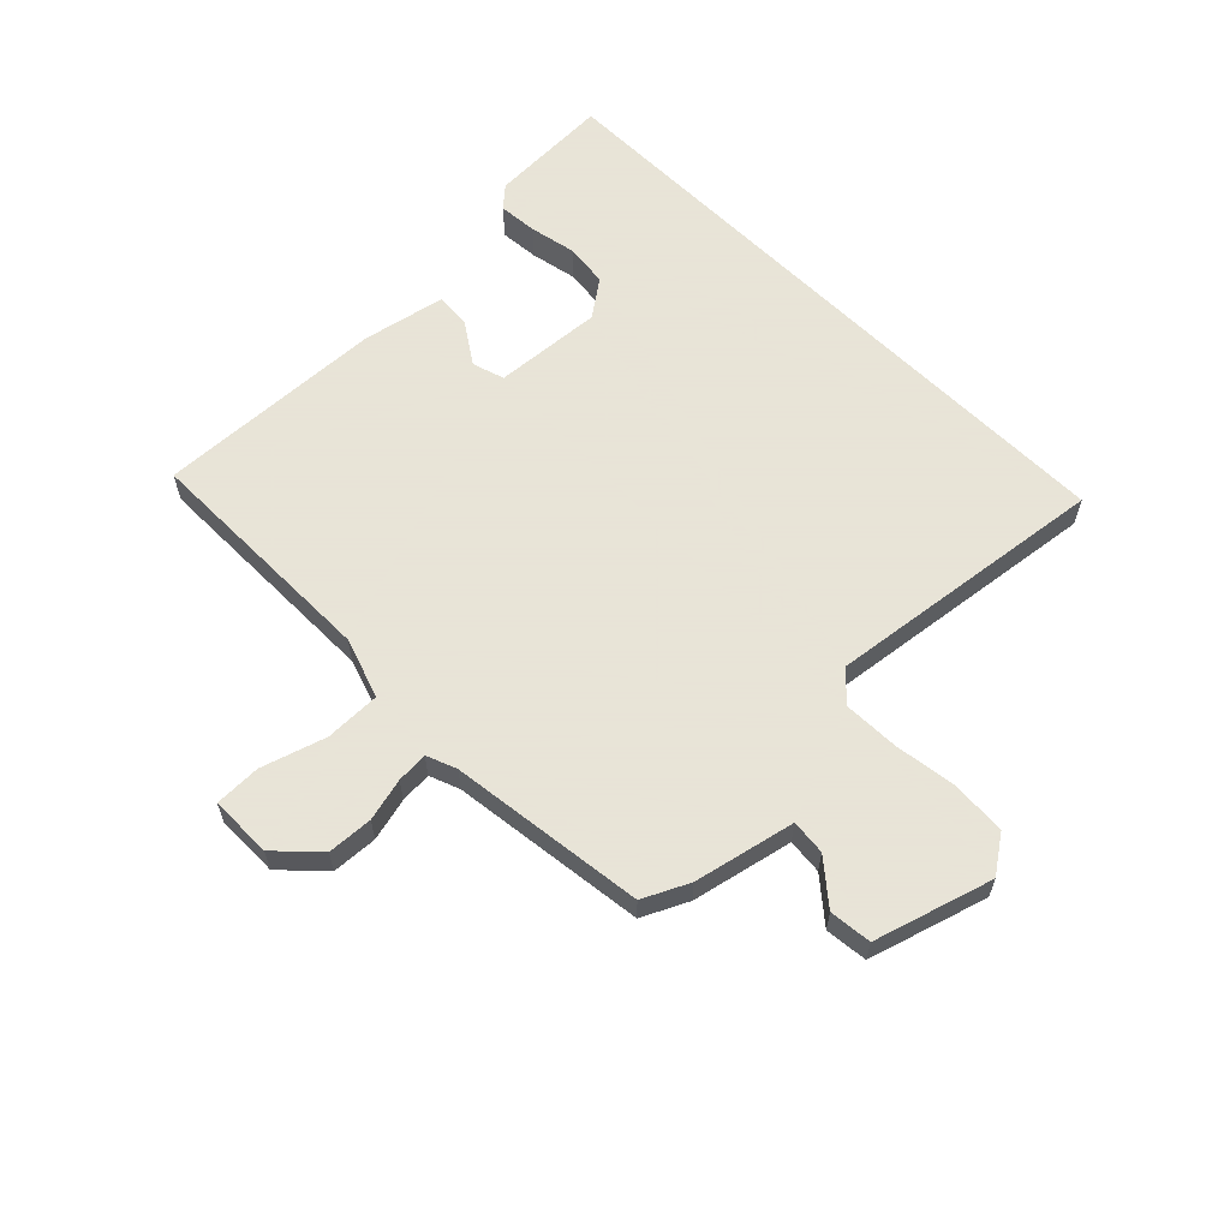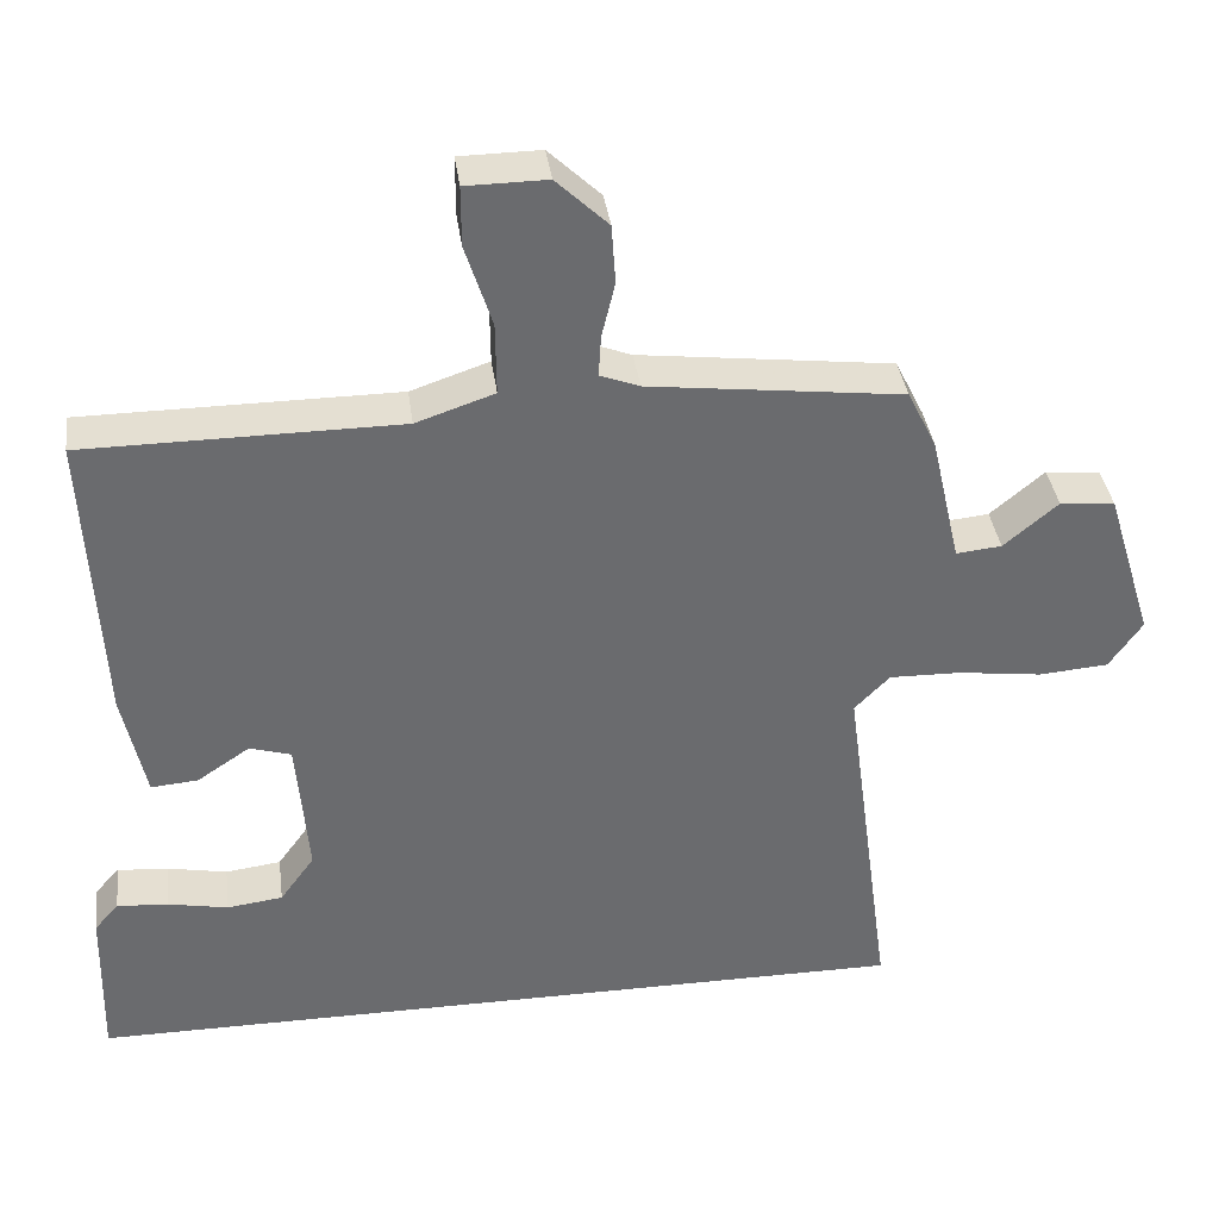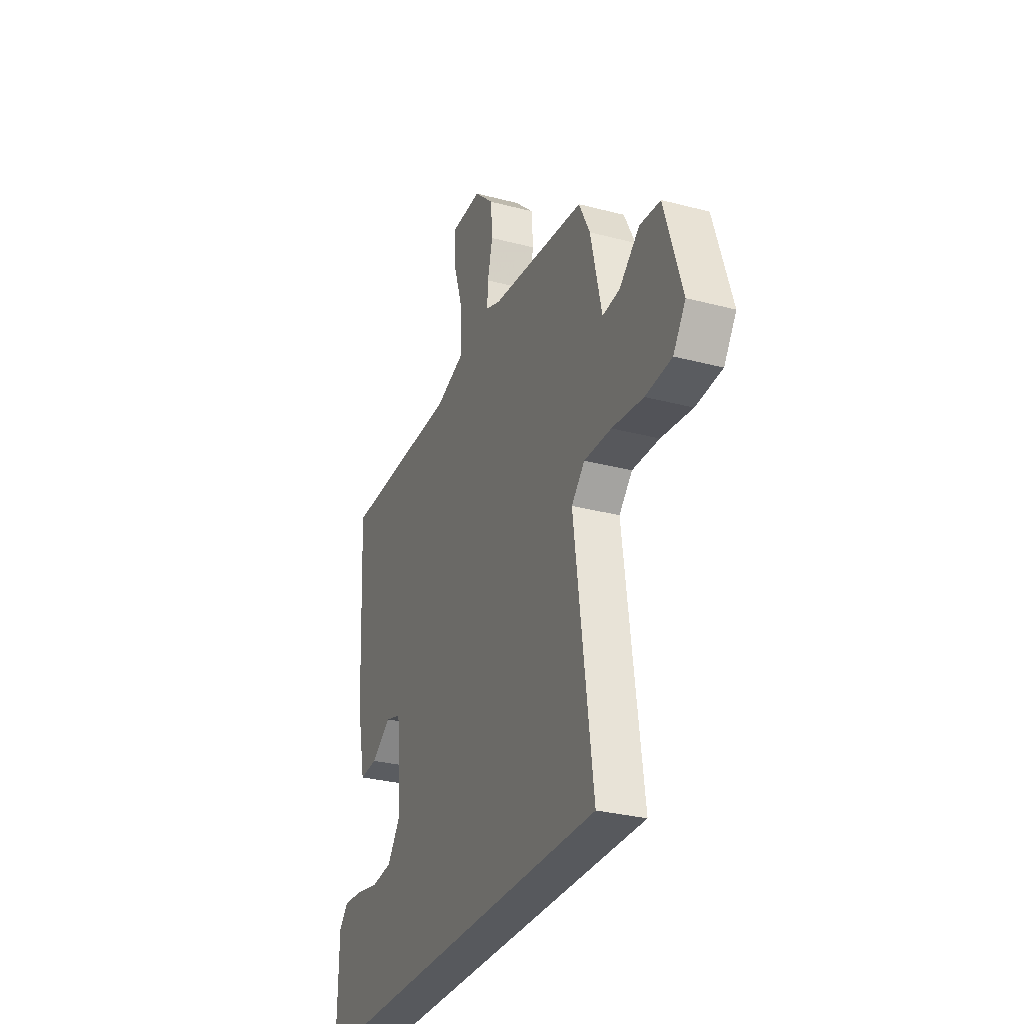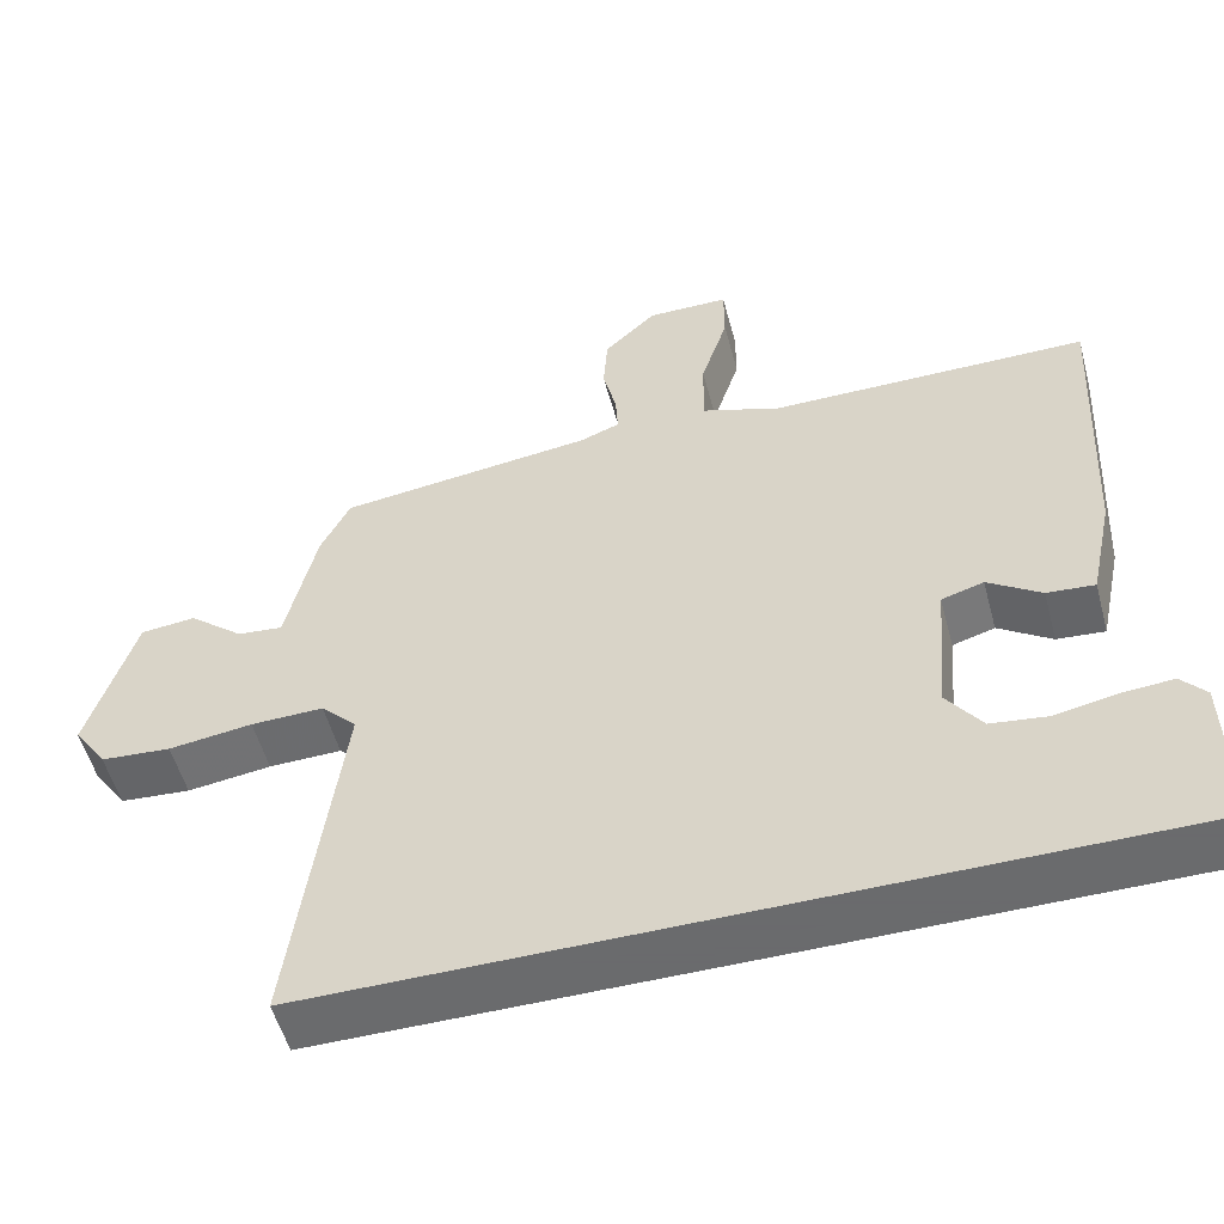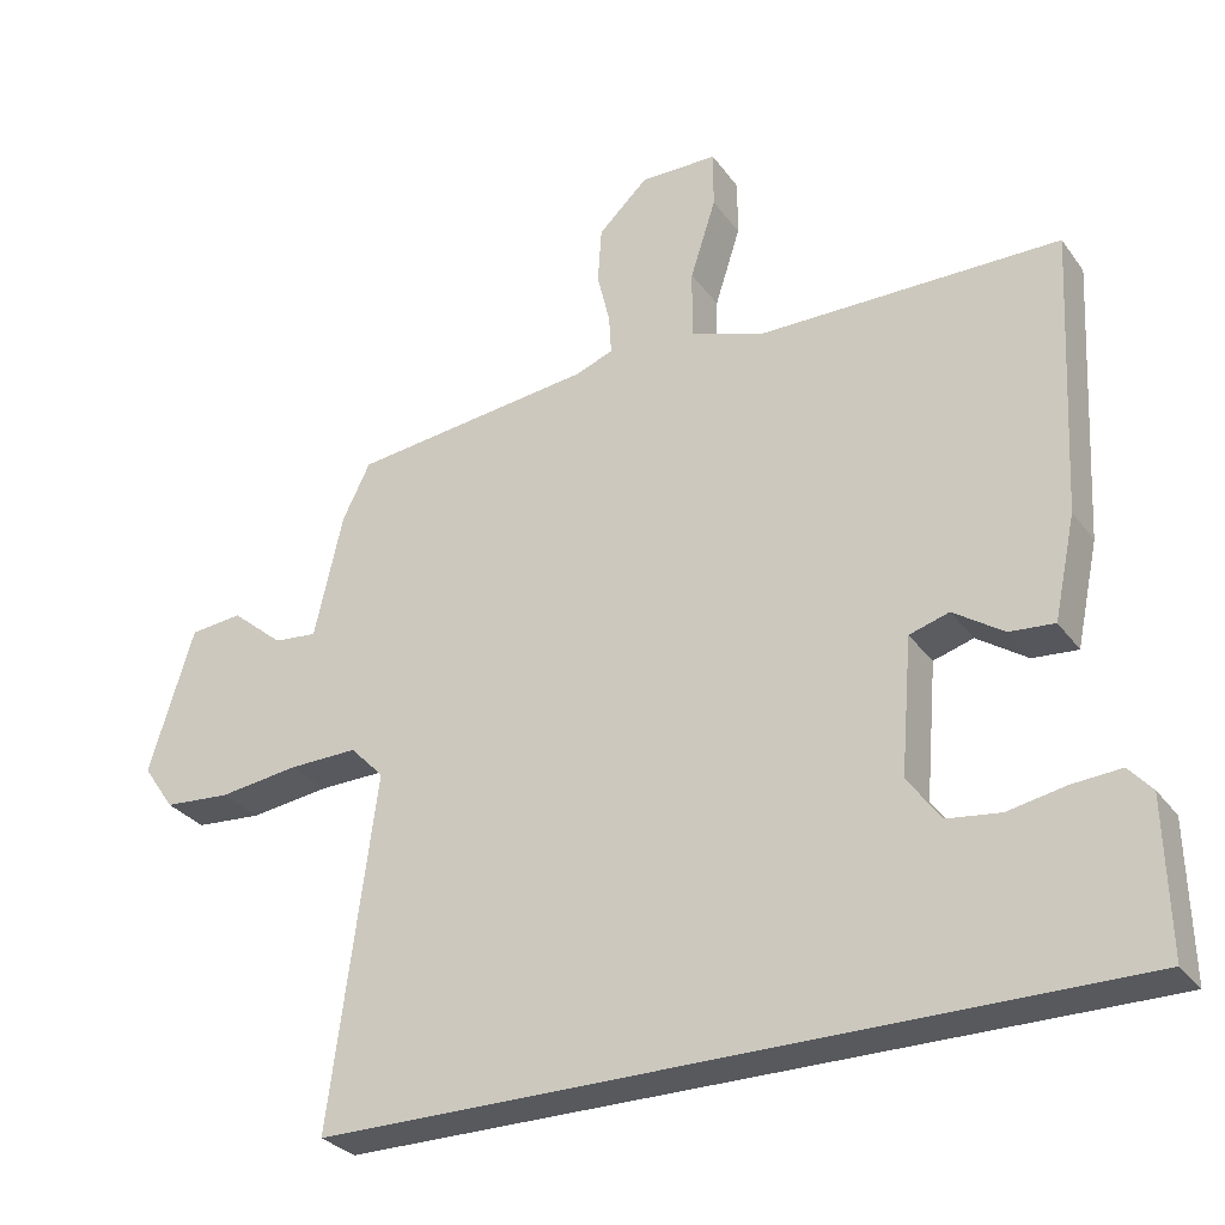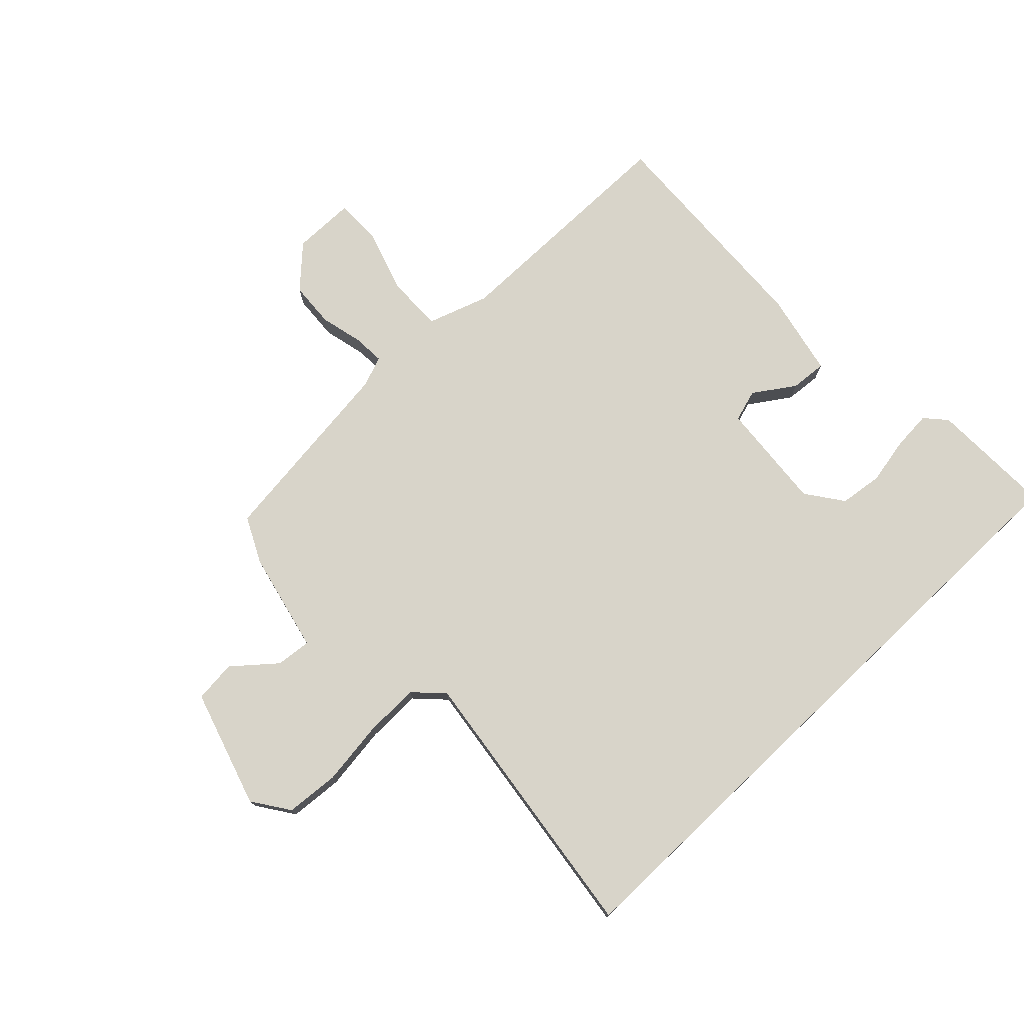
<metadata>
{"format":"obj","ext":"obj","renderer":"f3d","projection":"perspective","resolution":1024,"background":"white","views":[{"elev":61.4,"azim":45.0,"up":"+Y"},{"elev":37.0,"azim":-7.6,"up":"+Z"},{"elev":-29.7,"azim":68.8,"up":"+Z"},{"elev":-53.2,"azim":-165.0,"up":"+Z"},{"elev":-29.9,"azim":-150.8,"up":"+Z"},{"elev":75.7,"azim":136.3,"up":"+Y"}]}
</metadata>
<code>
v 0.513 0.07 -0.5
v -0.55 0.07 -0.5
v -0.545 0.07 -0.297
v -0.514 0.07 -0.262
v -0.449 0.07 -0.267
v -0.372 0.07 -0.282
v -0.301 0.07 -0.273
v -0.257 0.07 -0.212
v -0.272 0.07 -0.032
v -0.325 0.07 -0.016
v -0.392 0.07 -0.061
v -0.452 0.07 -0.066
v -0.481 0.07 0.071
v -0.5 0.07 0.45
v -0.099 0.07 0.452
v 0.001 0.07 0.486
v 0 0.07 0.578
v -0.034 0.07 0.684
v -0.034 0.07 0.76
v 0.069 0.07 0.761
v 0.135 0.07 0.698
v 0.14 0.07 0.623
v 0.123 0.07 0.552
v 0.12 0.07 0.5
v 0.17 0.07 0.481
v 0.493 0.07 0.442
v 0.53 0.07 0.367
v 0.568 0.07 0.201
v 0.626 0.07 0.207
v 0.695 0.07 0.265
v 0.765 0.07 0.258
v 0.825 0.07 0.064
v 0.783 0.07 0.003
v 0.694 0.07 -0.004
v 0.588 0.07 0.01
v 0.496 0.07 0.012
v 0.451 0.07 -0.034
v 0.513 0 -0.5
v -0.55 0 -0.5
v -0.545 0 -0.297
v -0.514 0 -0.262
v -0.449 0 -0.267
v -0.372 0 -0.282
v -0.301 0 -0.273
v -0.257 0 -0.212
v -0.272 0 -0.032
v -0.325 0 -0.016
v -0.392 0 -0.061
v -0.452 0 -0.066
v -0.481 0 0.071
v -0.5 0 0.45
v -0.099 0 0.452
v 0.001 0 0.486
v 0 0 0.578
v -0.034 0 0.684
v -0.034 0 0.76
v 0.069 0 0.761
v 0.135 0 0.698
v 0.14 0 0.623
v 0.123 0 0.552
v 0.12 0 0.5
v 0.17 0 0.481
v 0.493 0 0.442
v 0.53 0 0.367
v 0.568 0 0.201
v 0.626 0 0.207
v 0.695 0 0.265
v 0.765 0 0.258
v 0.825 0 0.064
v 0.783 0 0.003
v 0.694 0 -0.004
v 0.588 0 0.01
v 0.496 0 0.012
v 0.451 0 -0.034
f 32 33 34 35
f 32 35 36
f 29 30 31 32
f 28 29 32 36
f 25 26 27 28
f 24 25 28 36
f 20 21 22 23
f 20 23 24
f 17 18 19 20
f 16 17 20 24
f 15 16 24 36
f 10 11 12 13
f 9 10 13 14
f 3 4 5 6
f 1 2 3 6
f 1 6 7
f 37 1 7 8
f 9 14 15 36
f 8 9 36 37
f 72 71 70 69
f 73 72 69
f 69 68 67 66
f 73 69 66 65
f 65 64 63 62
f 73 65 62 61
f 60 59 58 57
f 61 60 57
f 57 56 55 54
f 61 57 54 53
f 73 61 53 52
f 50 49 48 47
f 51 50 47 46
f 43 42 41 40
f 43 40 39 38
f 44 43 38
f 45 44 38 74
f 73 52 51 46
f 74 73 46 45
f 1 38 39 2
f 2 39 40 3
f 3 40 41 4
f 4 41 42 5
f 5 42 43 6
f 6 43 44 7
f 7 44 45 8
f 8 45 46 9
f 9 46 47 10
f 10 47 48 11
f 11 48 49 12
f 12 49 50 13
f 13 50 51 14
f 14 51 52 15
f 15 52 53 16
f 16 53 54 17
f 17 54 55 18
f 18 55 56 19
f 19 56 57 20
f 20 57 58 21
f 21 58 59 22
f 22 59 60 23
f 23 60 61 24
f 24 61 62 25
f 25 62 63 26
f 26 63 64 27
f 27 64 65 28
f 28 65 66 29
f 29 66 67 30
f 30 67 68 31
f 31 68 69 32
f 32 69 70 33
f 33 70 71 34
f 34 71 72 35
f 35 72 73 36
f 36 73 74 37
f 37 74 38 1

</code>
